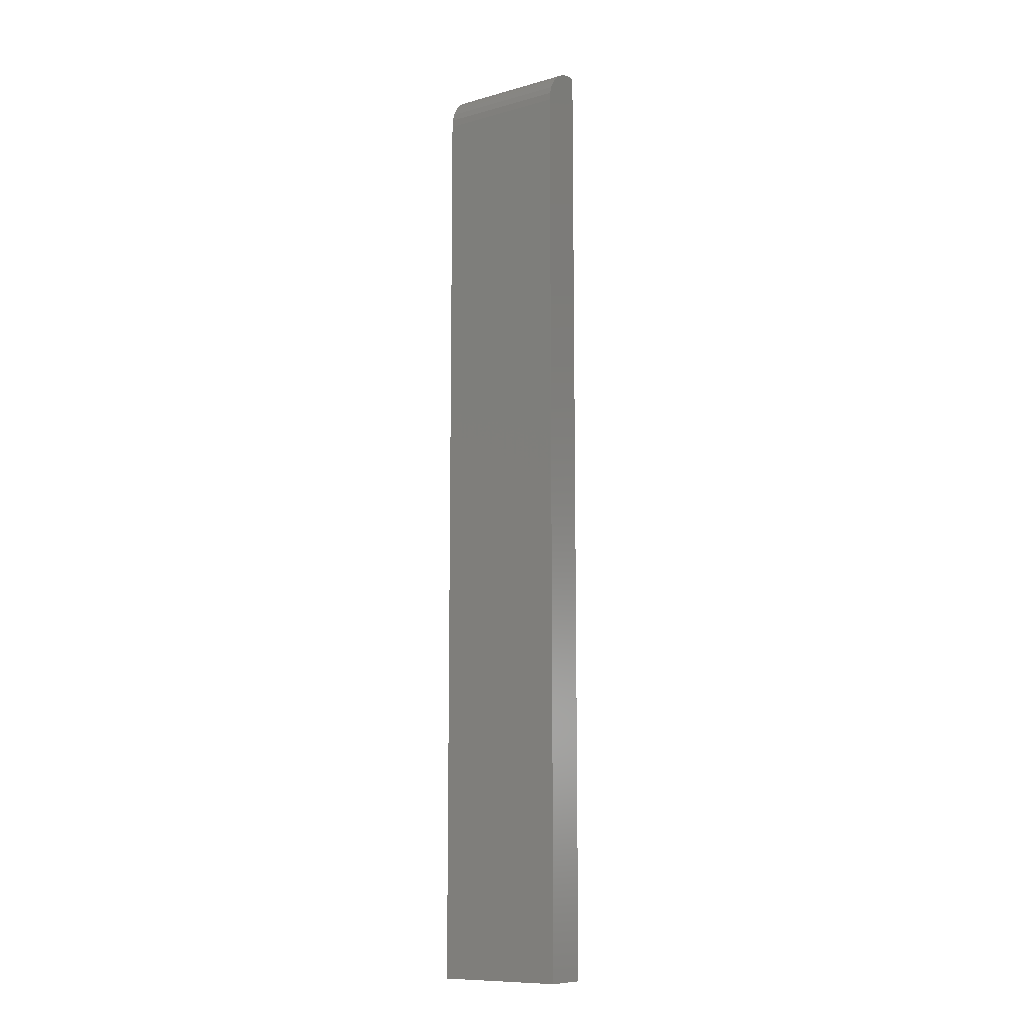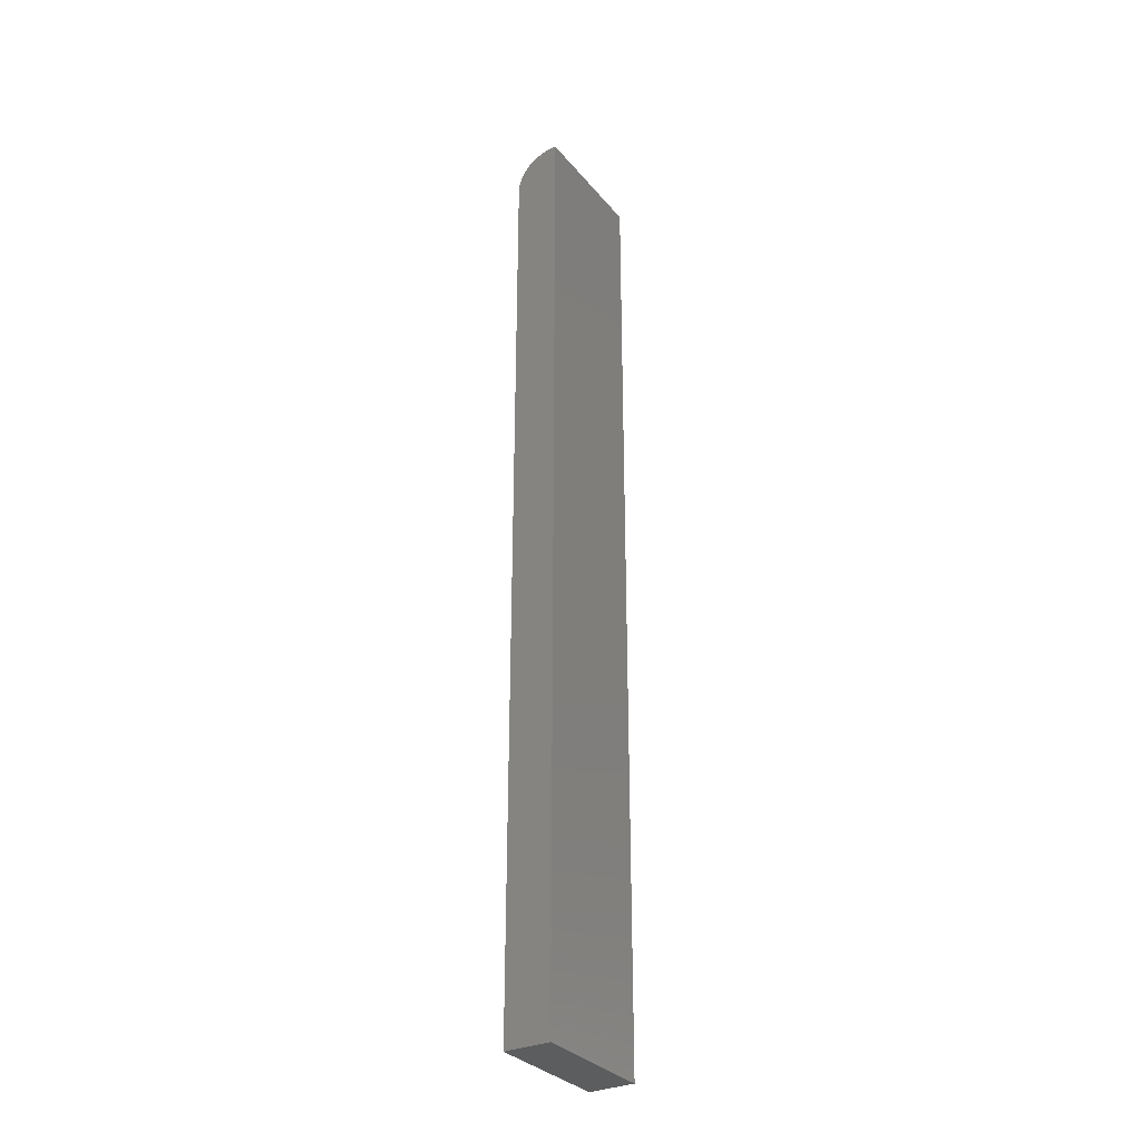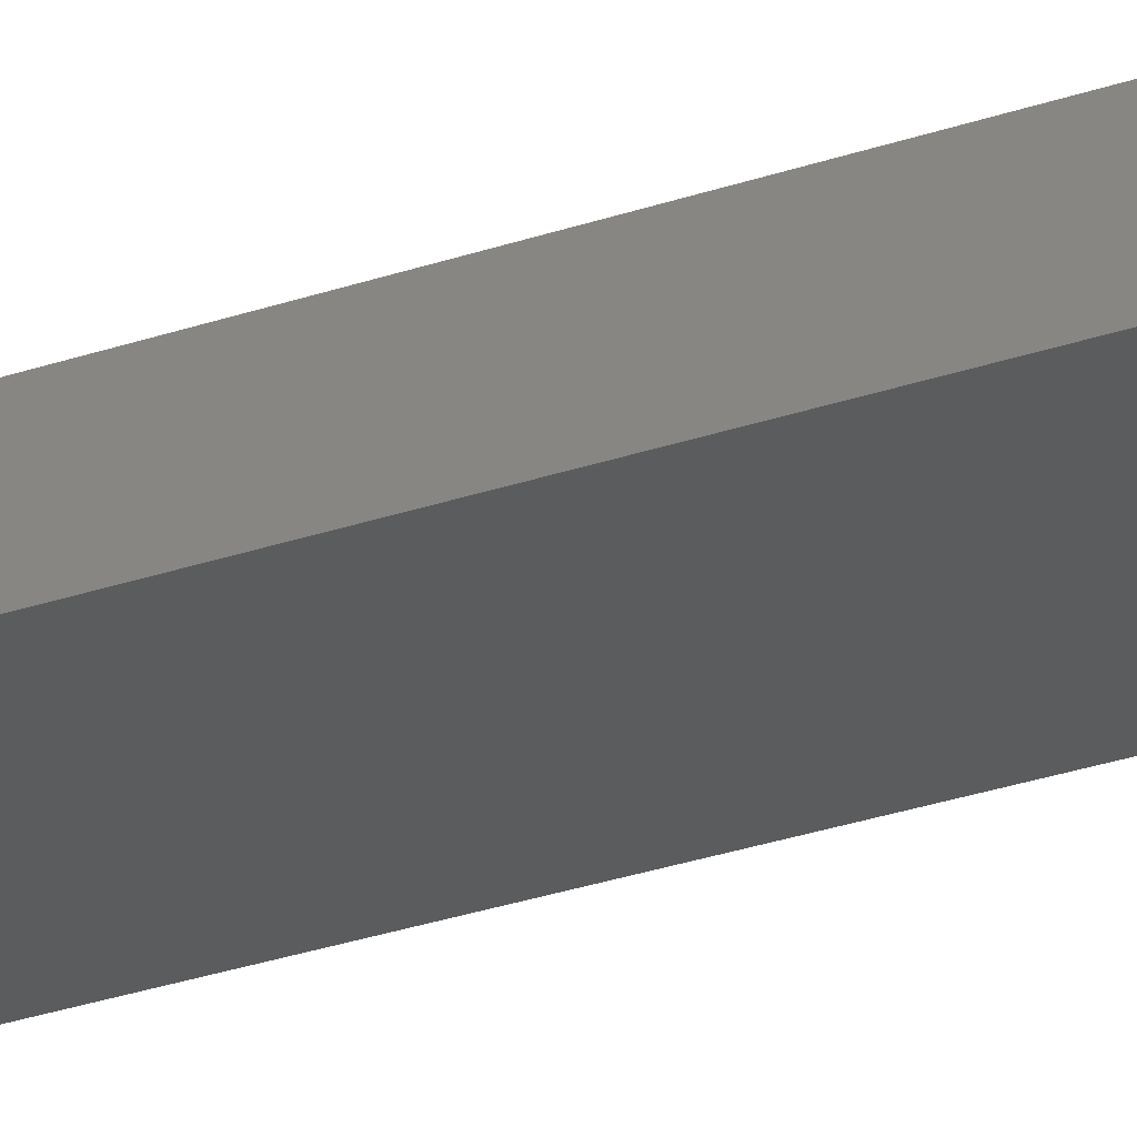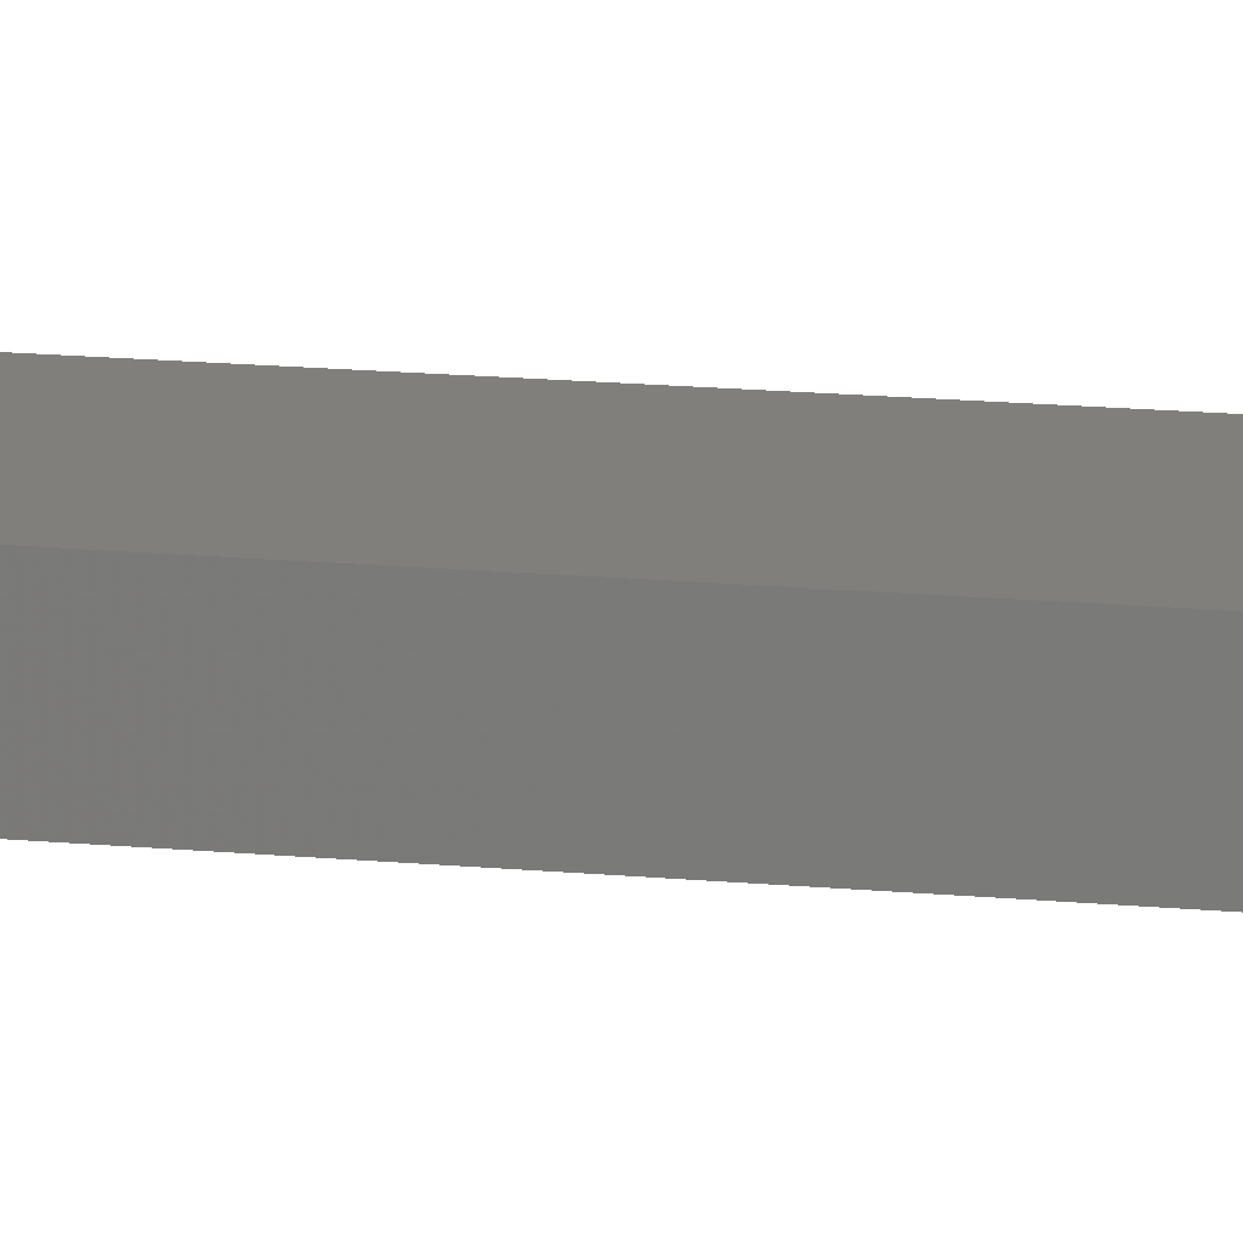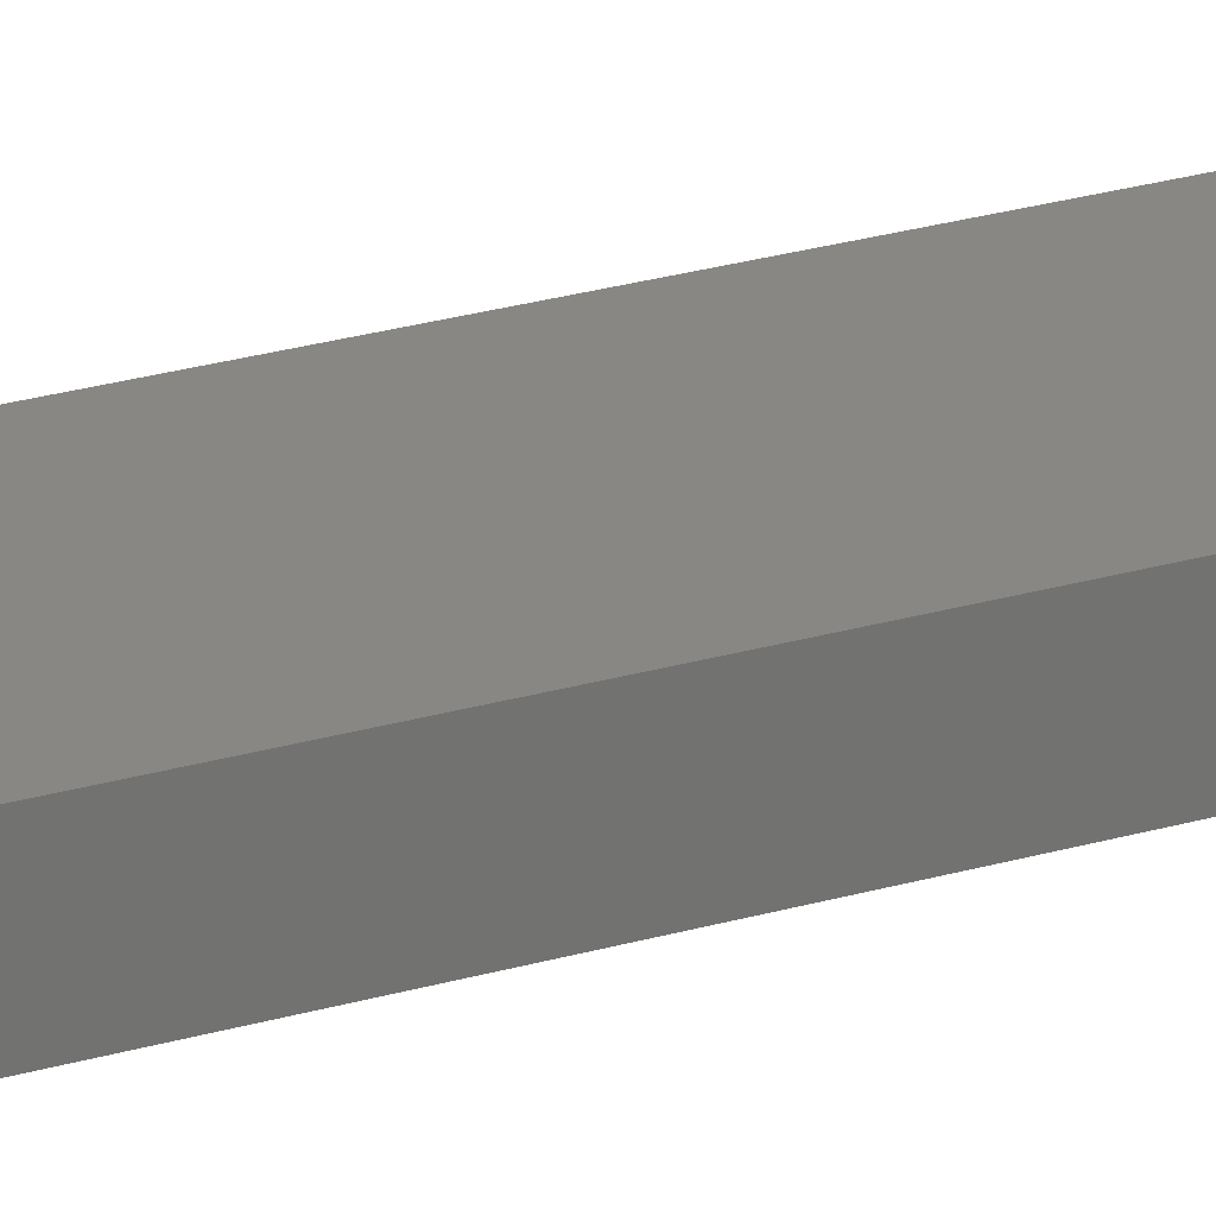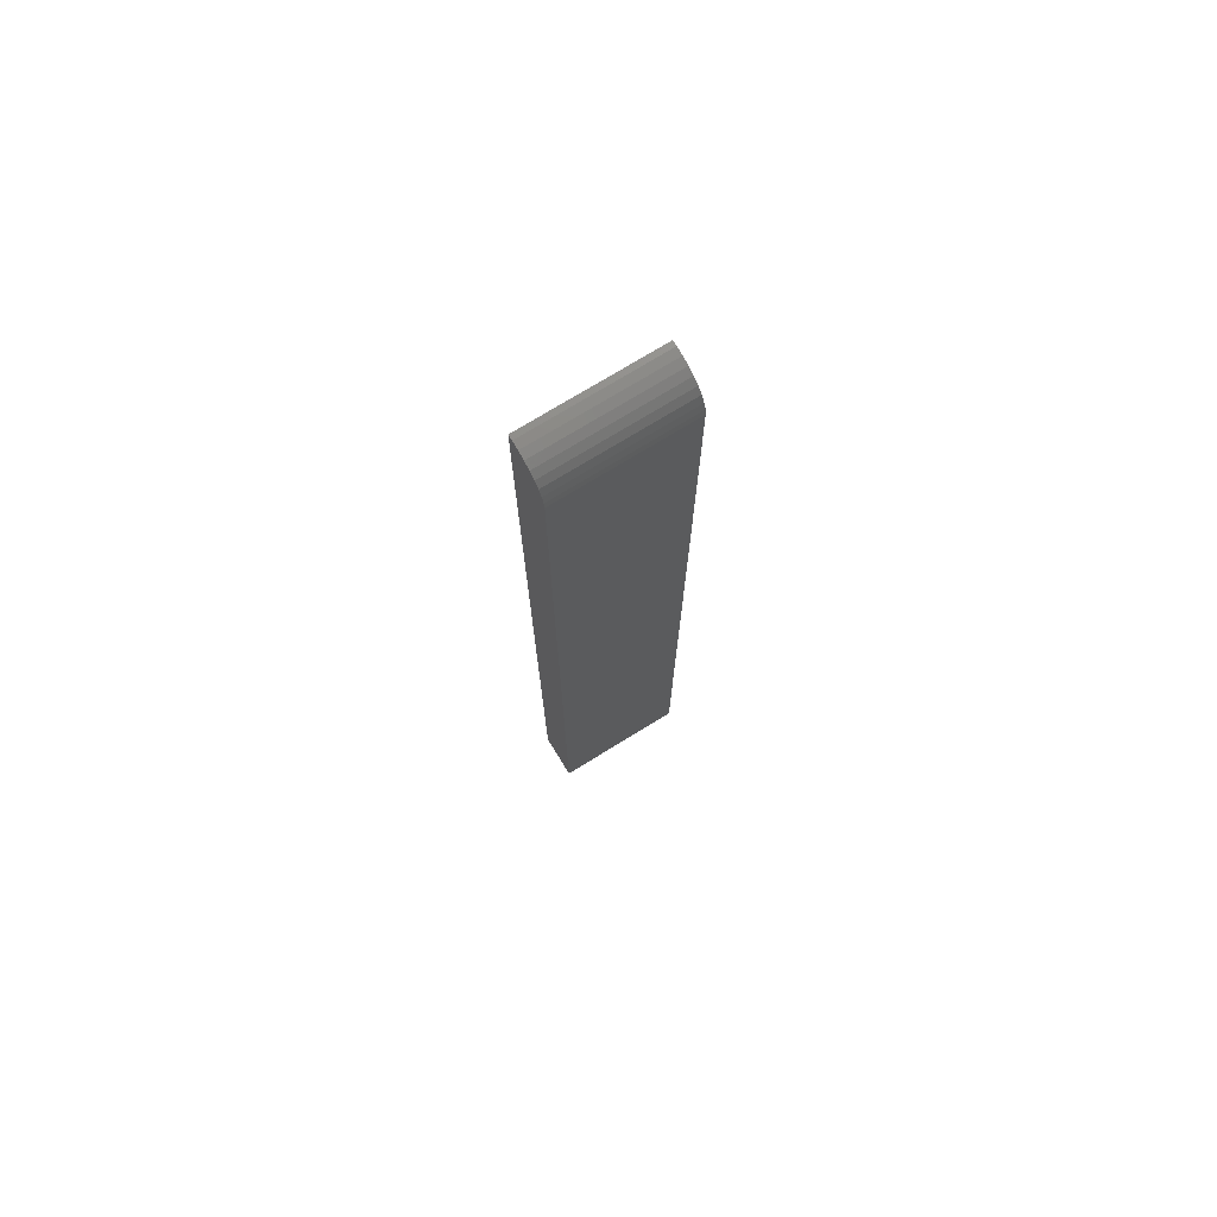
<metadata>
{"format":"stl","ext":"stl","renderer":"f3d","projection":"perspective","resolution":1024,"background":"white","views":[{"elev":-10.6,"azim":-145.2,"up":"+Z"},{"elev":-31.5,"azim":-57.5,"up":"+Z"},{"elev":-29.0,"azim":117.2,"up":"+Y"},{"elev":13.5,"azim":103.1,"up":"+Y"},{"elev":25.6,"azim":-115.2,"up":"+Y"},{"elev":74.2,"azim":148.4,"up":"+Z"}]}
</metadata>
<code>
# stl→obj: 24 verts, 44 faces
v -0.1016 -0.03125 0.75
v 0 -0.03125 0.75
v -0.1016 -0.02722 0.75
v 0 -0.02722 0.75
v -0.1016 -0.02112 0.7494
v -0.1016 -0.01526 0.7476
v -0.1016 -0.005123 0.7408
v -0.1016 -0.009859 0.7447
v -0.1016 -0.001237 0.7361
v -0.1016 0.001651 0.7307
v -0.1016 0.003429 0.7248
v -0.1016 0.00403 0.7188
v -0.1016 0.00403 0
v -0.1016 -0.03125 0
v 0 0.00403 0
v 0 0.00403 0.7188
v 0 -0.005123 0.7408
v 0 -0.009859 0.7447
v 0 -0.01526 0.7476
v 0 -0.02112 0.7494
v 0 -0.03125 0
v 0 0.003429 0.7248
v 0 0.001651 0.7307
v 0 -0.001237 0.7361
f 1 2 3
f 3 2 4
f 3 5 6
f 7 6 8
f 1 3 6
f 1 6 7
f 1 7 9
f 1 9 10
f 1 10 11
f 1 11 12
f 1 12 13
f 1 13 14
f 15 13 16
f 16 13 12
f 17 18 19
f 17 19 20
f 17 20 4
f 2 21 15
f 2 15 16
f 2 16 22
f 2 22 23
f 2 23 24
f 2 24 17
f 2 17 4
f 16 12 22
f 22 12 11
f 22 11 23
f 23 11 10
f 23 10 24
f 24 10 9
f 24 9 17
f 17 9 7
f 17 7 18
f 18 7 8
f 18 8 19
f 19 8 6
f 19 6 20
f 20 6 5
f 20 5 4
f 4 5 3
f 14 13 21
f 21 13 15
f 14 21 1
f 1 21 2

</code>
